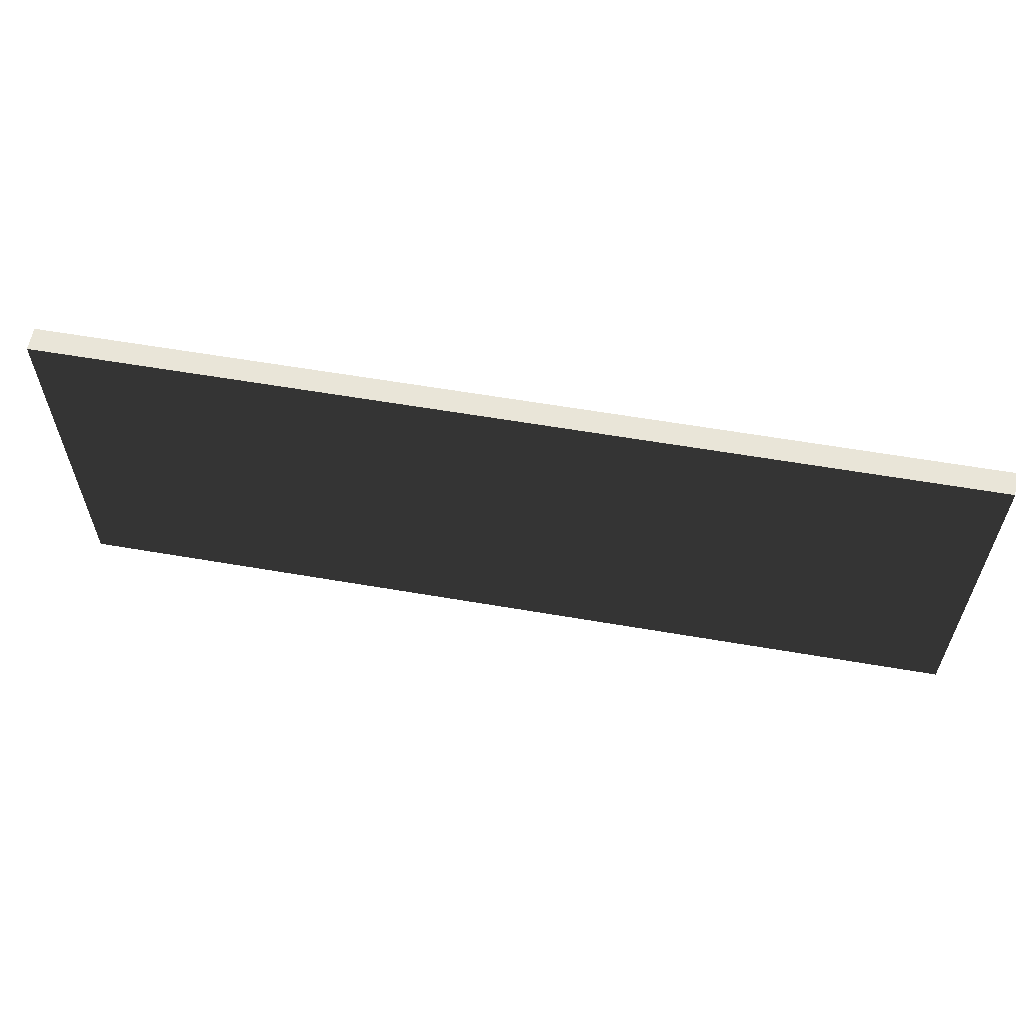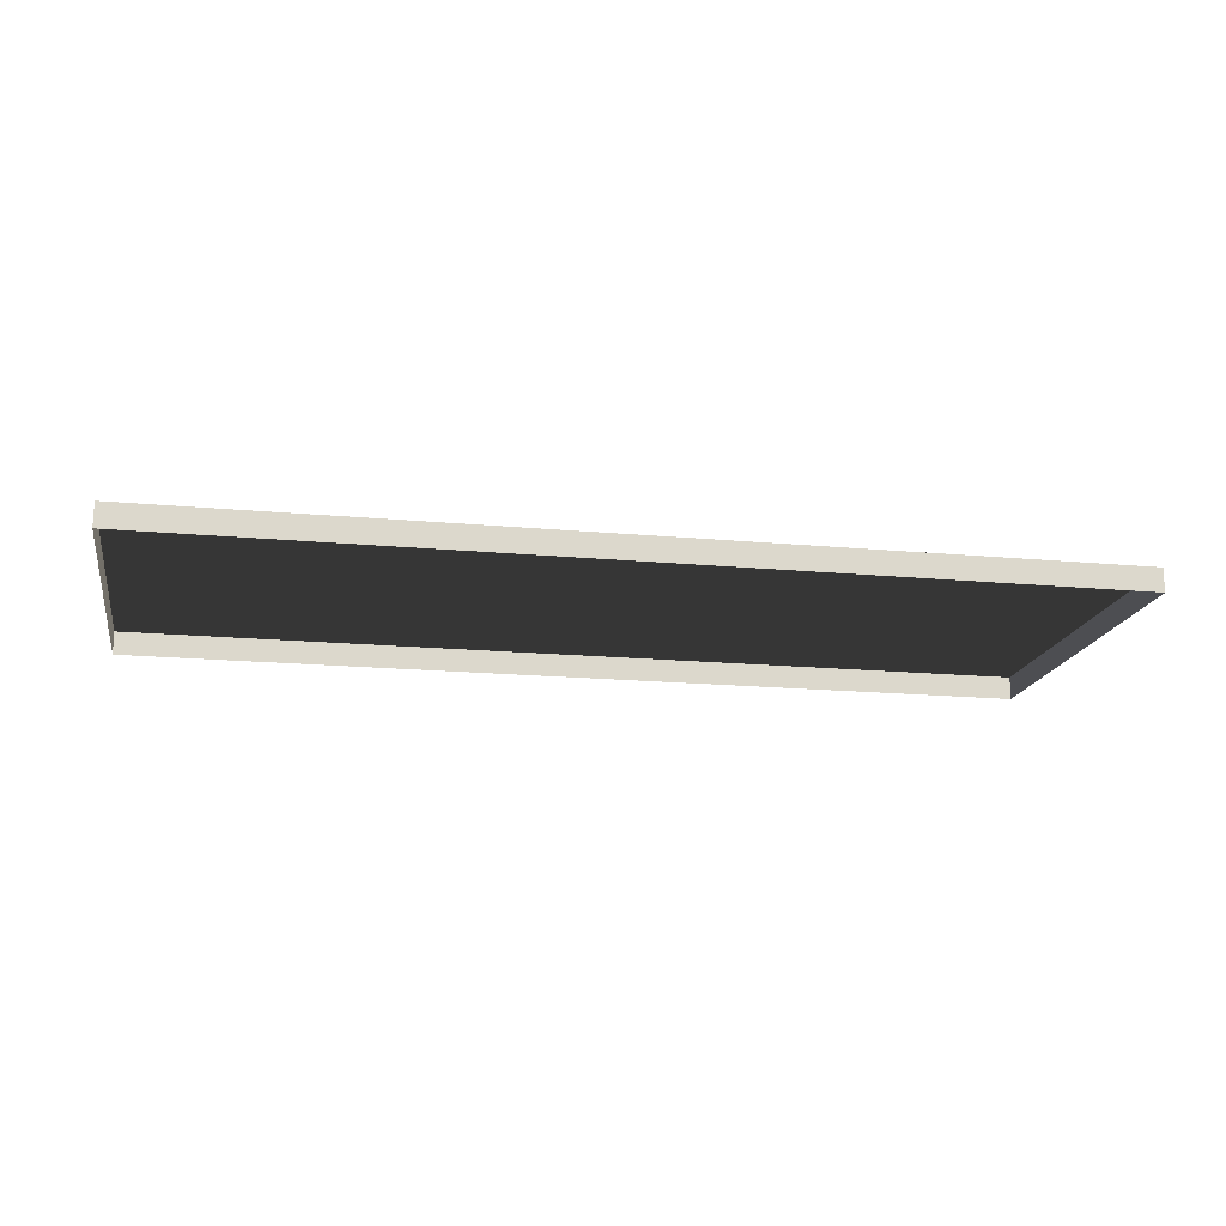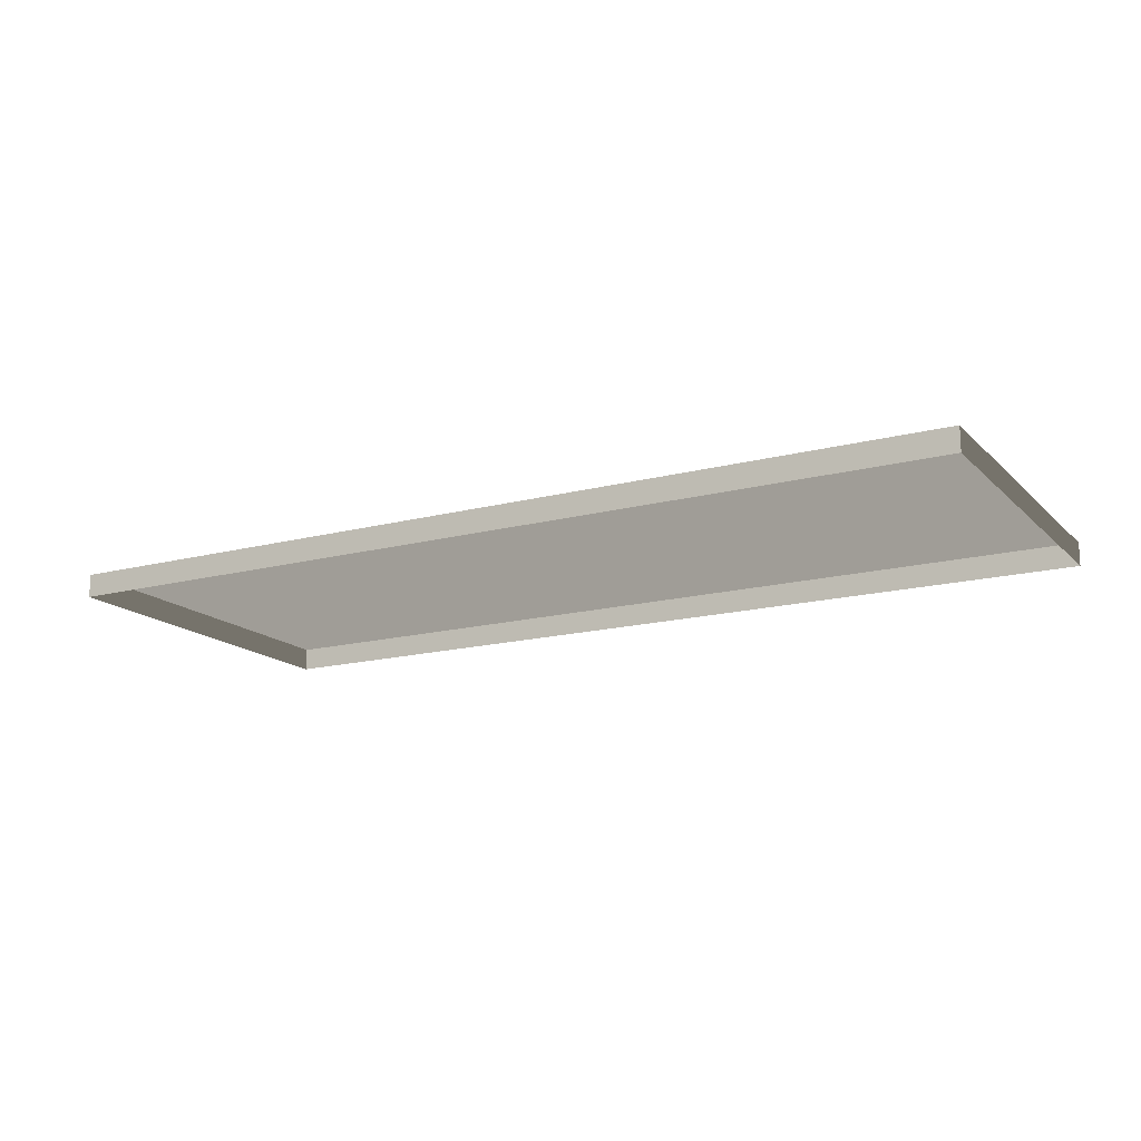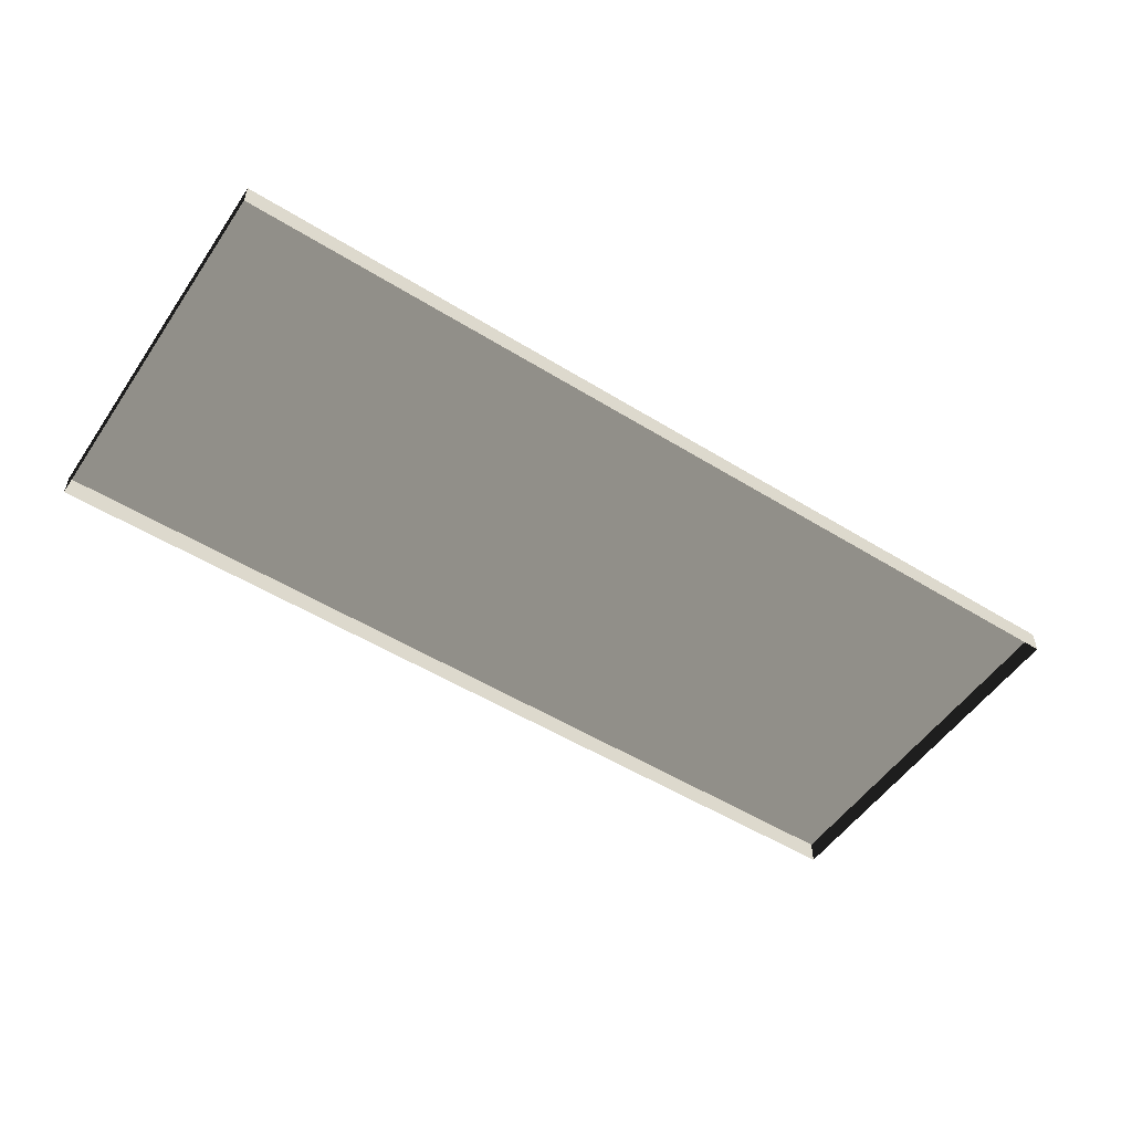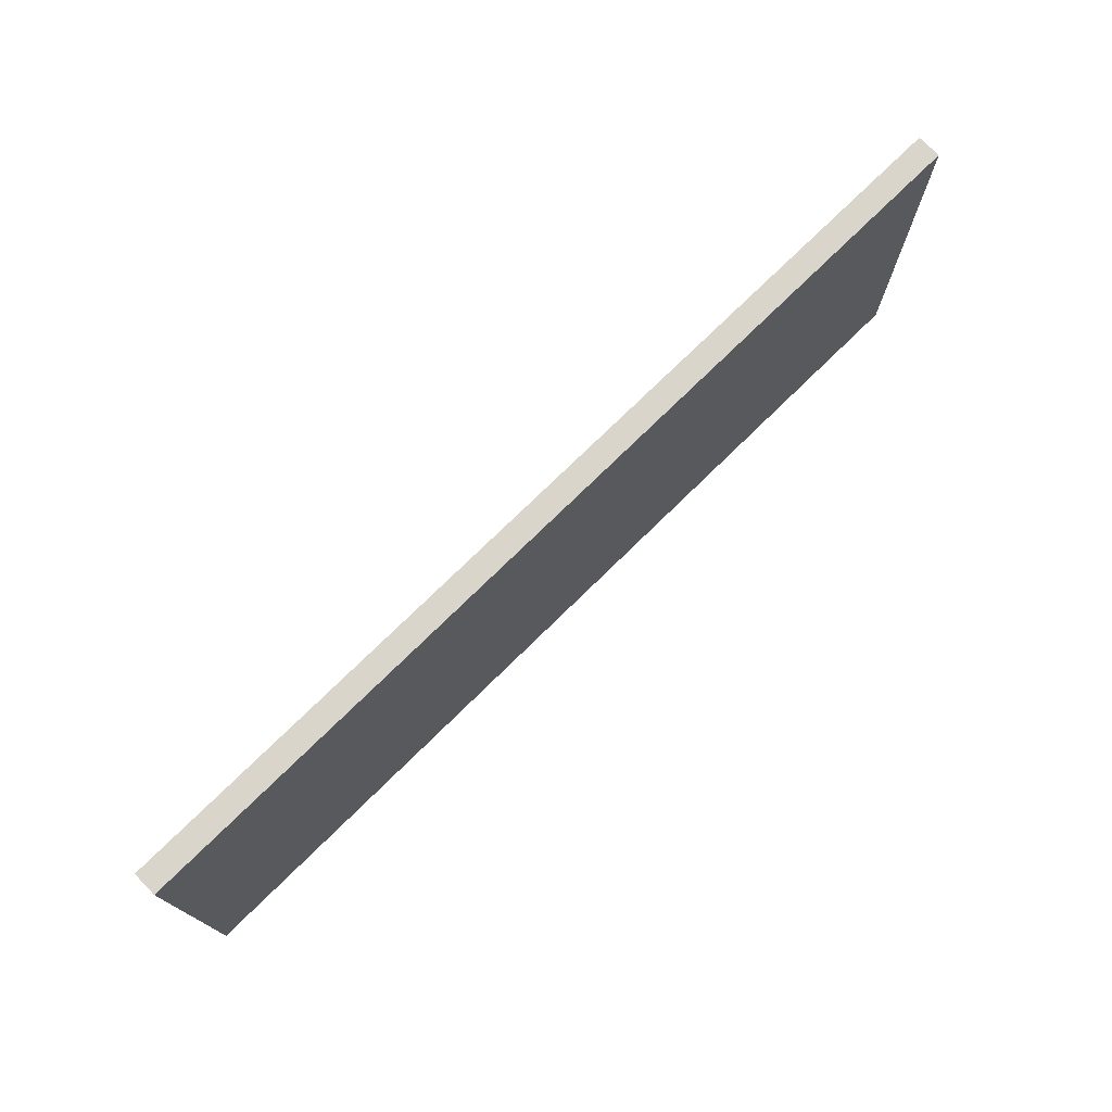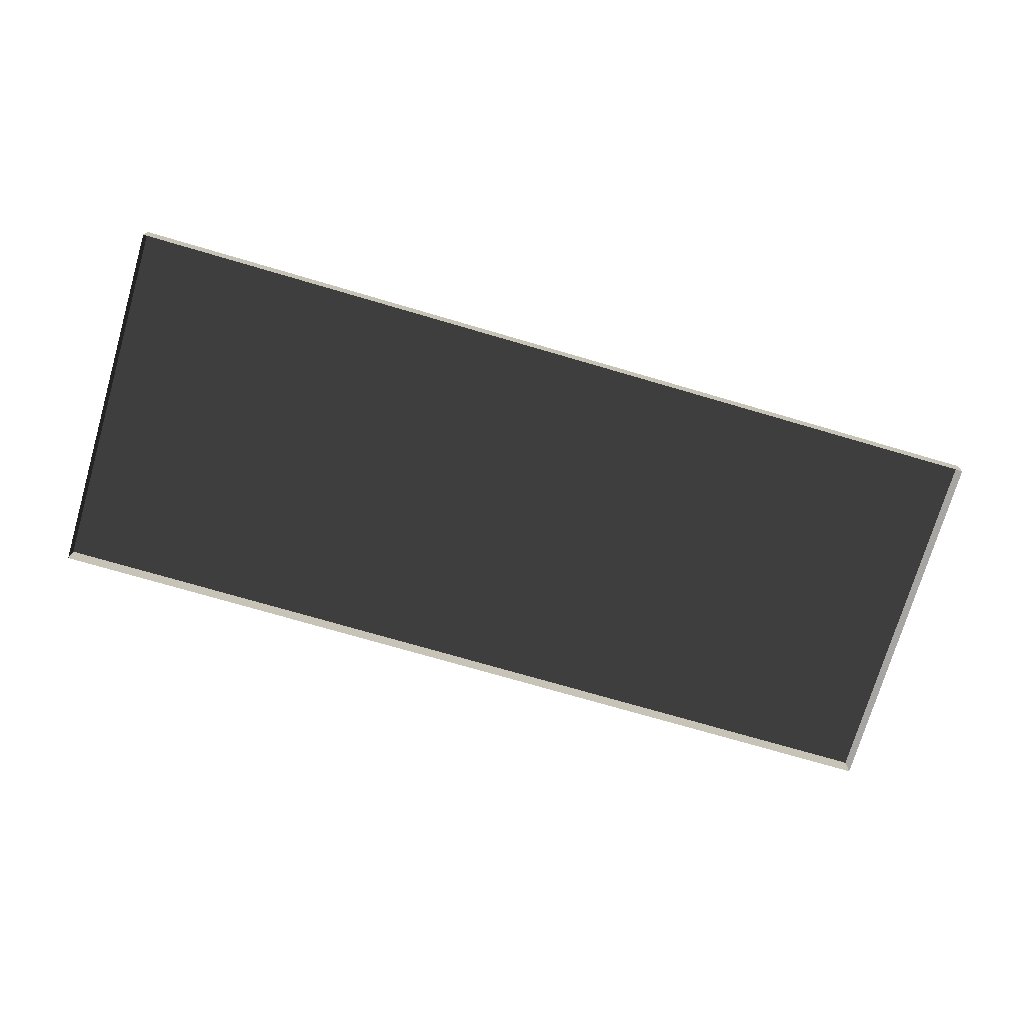
<metadata>
{"format":"obj","ext":"obj","renderer":"f3d","projection":"perspective","resolution":1024,"background":"white","views":[{"elev":59.7,"azim":10.0,"up":"+Y"},{"elev":-17.2,"azim":-10.6,"up":"+Z"},{"elev":-16.0,"azim":28.7,"up":"+Z"},{"elev":-52.5,"azim":146.4,"up":"+Z"},{"elev":74.7,"azim":-44.5,"up":"+Y"},{"elev":-73.9,"azim":-16.3,"up":"+Z"}]}
</metadata>
<code>
v -3.338 5.375e-07 0.1709
v -3.338 2.706 0.1709
v 3.338 2.706 0.1709
v 3.338 -5.375e-07 0.1709
v -3.338 5.375e-07 -3.194e-06
v -3.338 5.375e-07 0.1709
v 3.338 -5.375e-07 0.1709
v 3.338 -5.375e-07 3.194e-06
v 3.338 -5.375e-07 3.194e-06
v 3.338 -5.375e-07 0.1709
v 3.338 2.706 0.1709
v 3.338 2.706 3.194e-06
v 3.338 2.706 3.194e-06
v 3.338 2.706 0.1709
v -3.338 2.706 0.1709
v -3.338 2.706 -3.194e-06
v -3.338 2.706 -3.194e-06
v -3.338 2.706 0.1709
v -3.338 5.375e-07 0.1709
v -3.338 5.375e-07 -3.194e-06
g wall_2_(2)_7858_5
f 1 3 2
f 1 4 3
f 5 7 6
f 5 8 7
f 9 11 10
f 9 12 11
f 13 15 14
f 13 16 15
f 17 19 18
f 17 20 19

</code>
